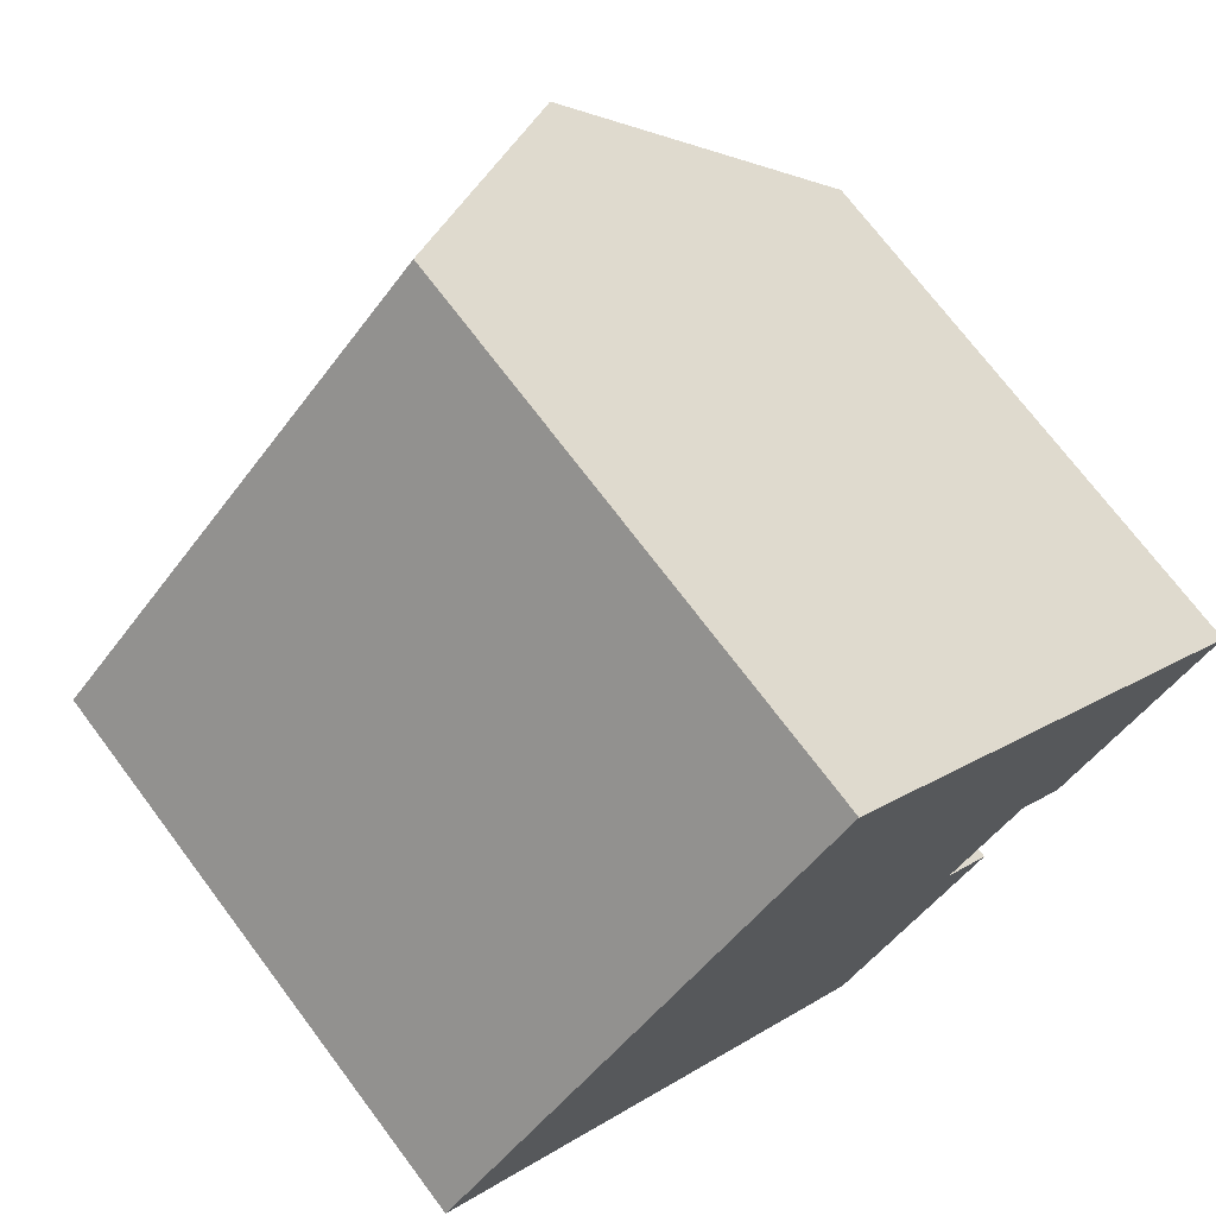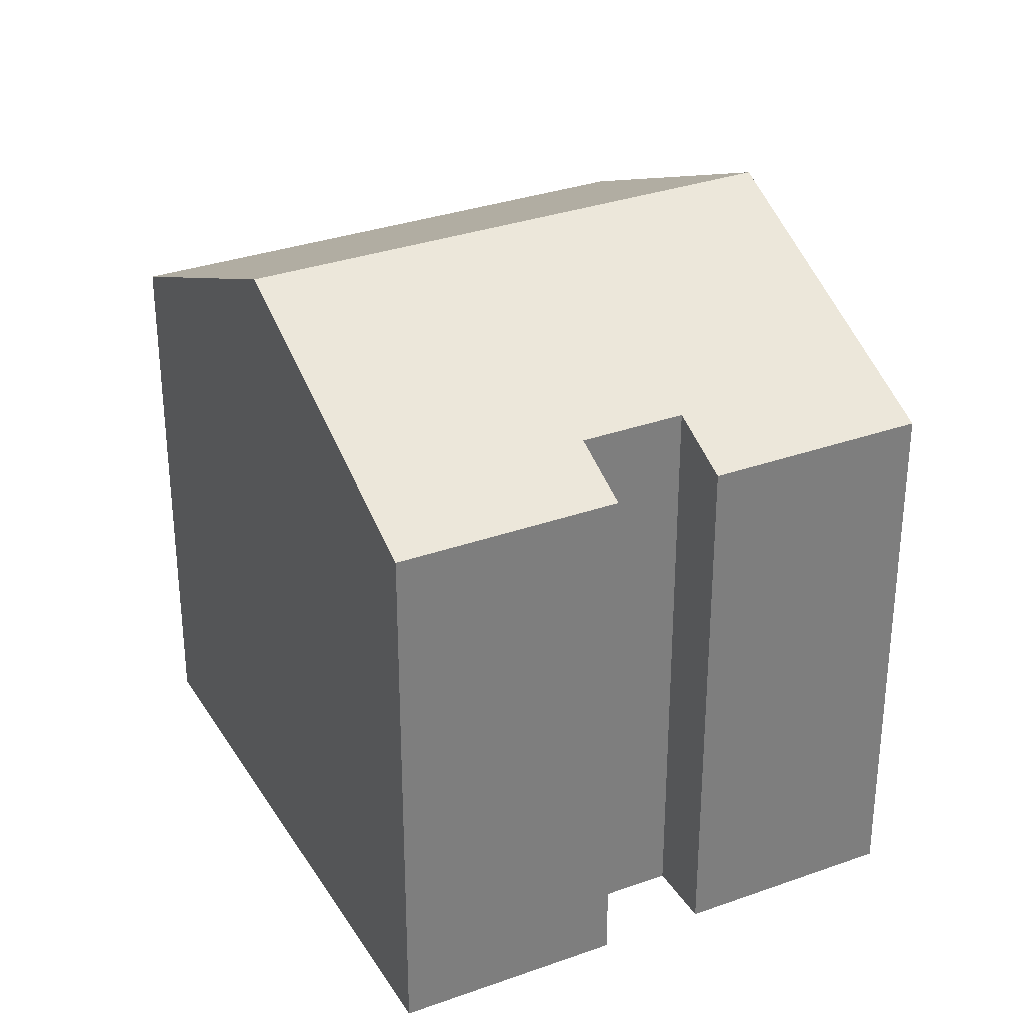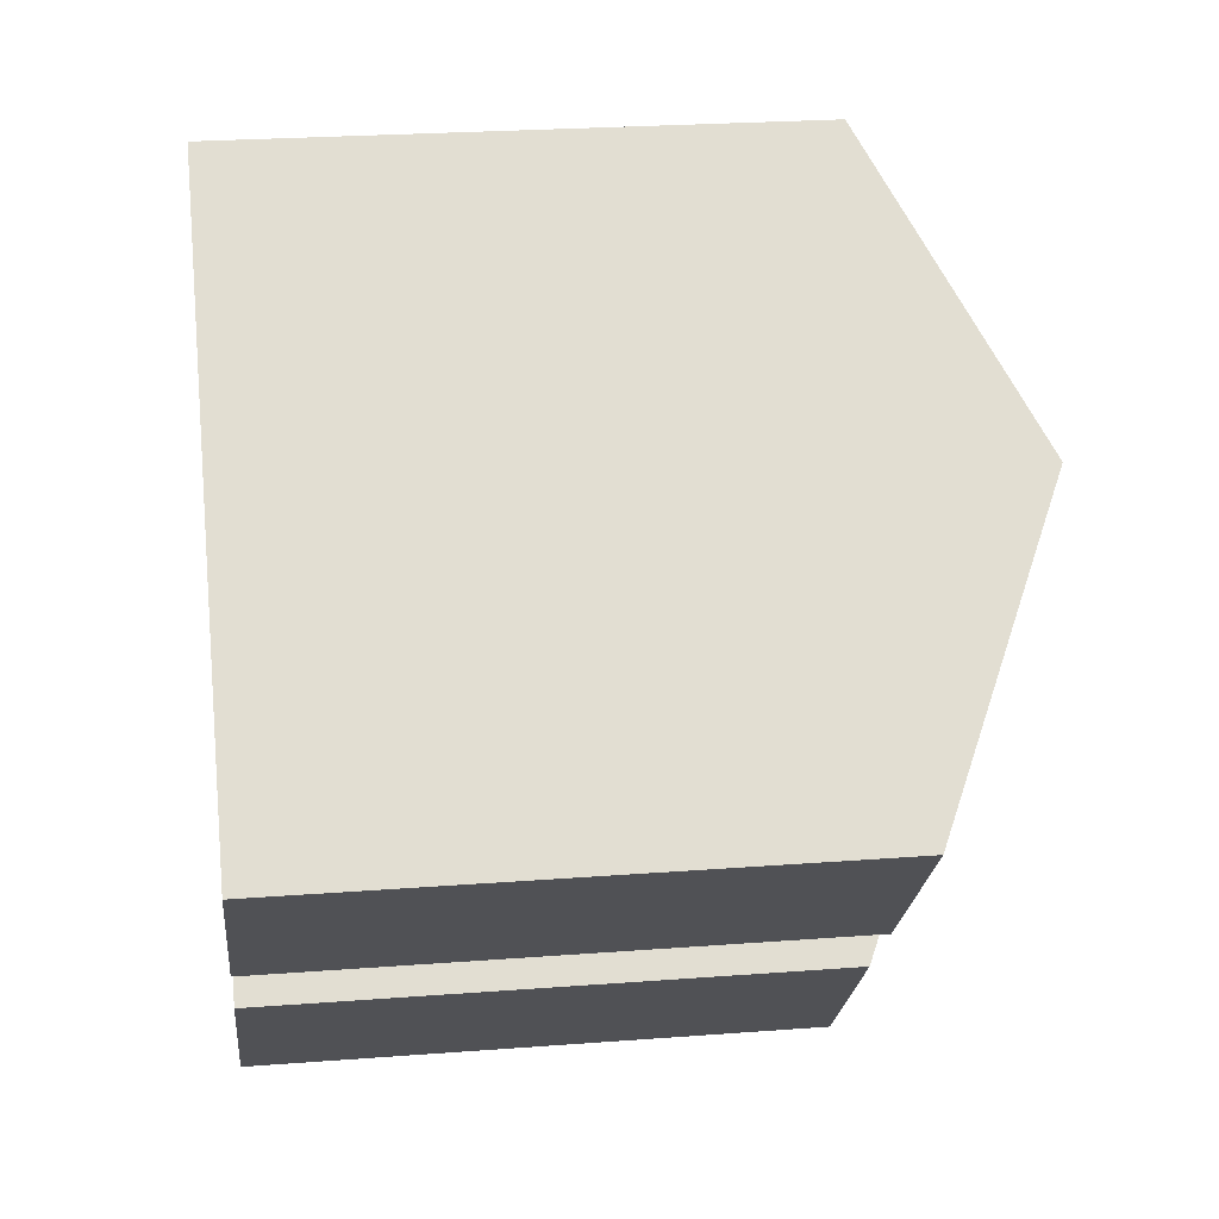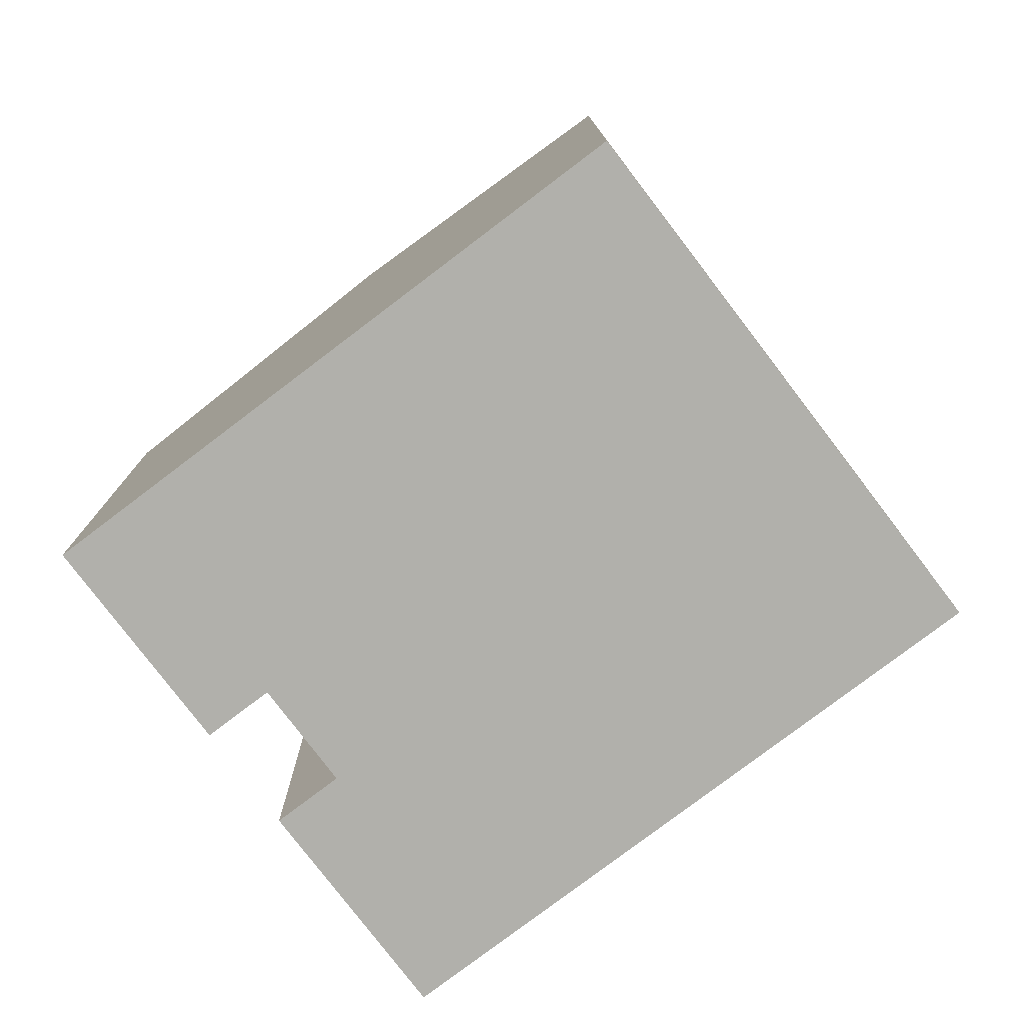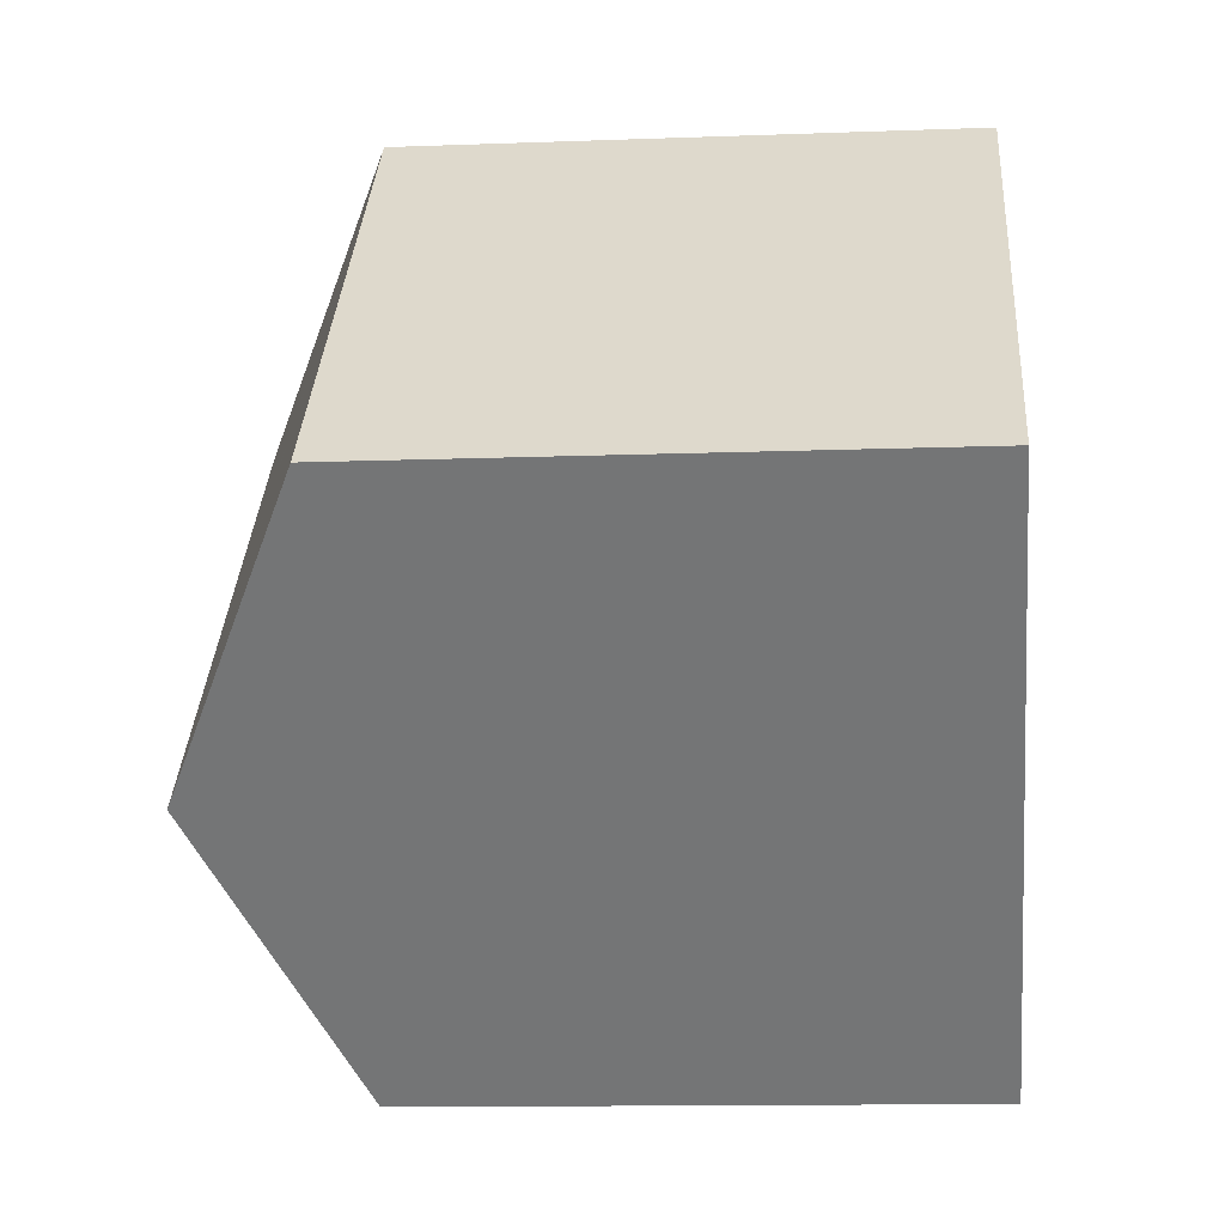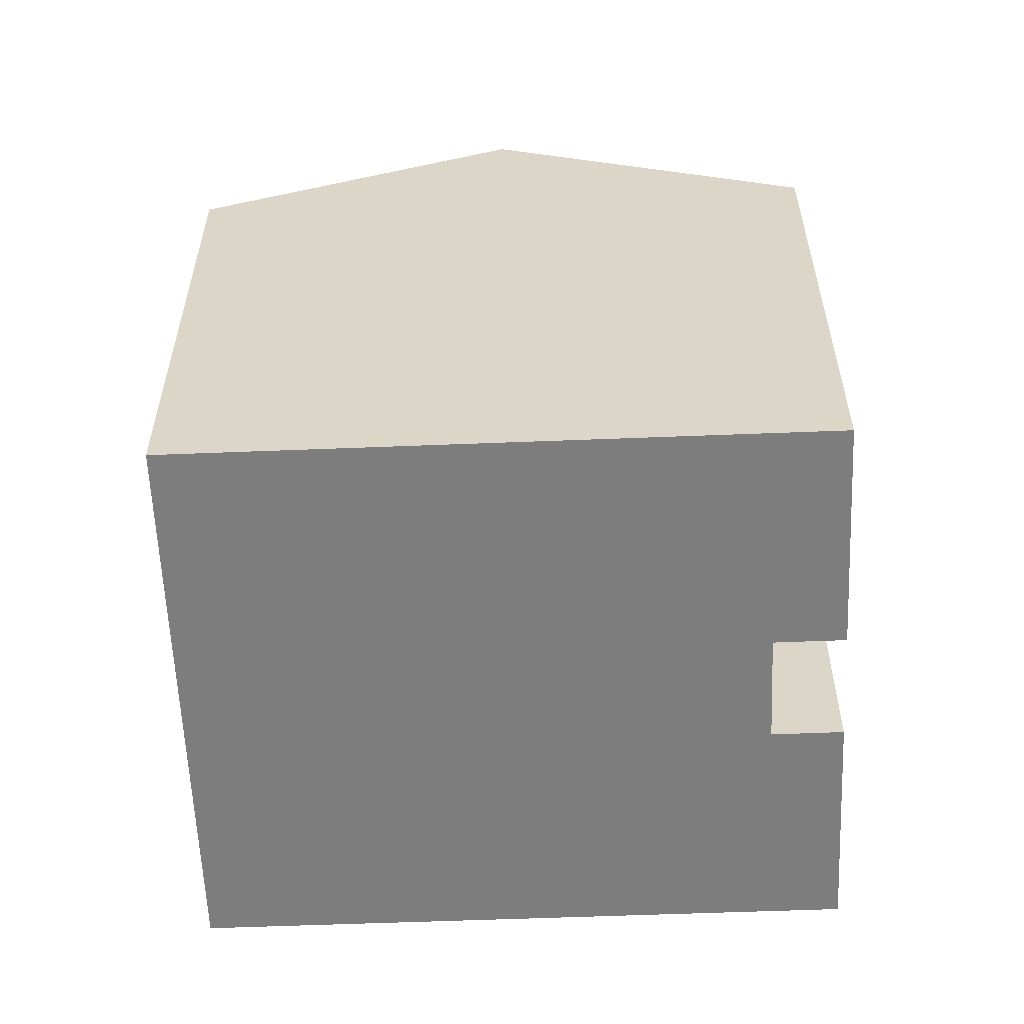
<metadata>
{"format":"obj","ext":"obj","renderer":"f3d","projection":"perspective","resolution":1024,"background":"white","views":[{"elev":72.2,"azim":-36.9,"up":"+Z"},{"elev":32.0,"azim":107.9,"up":"+Y"},{"elev":24.3,"azim":82.8,"up":"+Z"},{"elev":-78.5,"azim":-98.1,"up":"+Y"},{"elev":-12.2,"azim":-84.9,"up":"+Z"},{"elev":-59.1,"azim":47.0,"up":"+Y"}]}
</metadata>
<code>
v  3.23 9.736 -3.2
v  5.548 7.747 5.633
v  8.787 9.736 2.43
v  5.417 7.747 5.5
v  0 7.75 4.746e-16
v  8.676 7.749 -4.159
v  6.461 7.75 -6.401
v  7.965 8.186 -3.456
v  9.039 8.185 -2.37
v  12.02 7.75 -0.768
v  9.75 7.749 -3.073
v  9.039 1.451e-16 -2.37
v  9.75 1.882e-16 -3.073
v  6.461 3.919e-16 -6.401
v  0 0 0
v  3.23 1.959e-16 -3.2
v  7.965 2.116e-16 -3.456
v  8.676 2.547e-16 -4.159
v  12.02 4.703e-17 -0.768
v  5.548 -3.449e-16 5.633
v  8.787 -1.488e-16 2.43
v  5.417 -3.368e-16 5.5
g defaultobject
f 1 2 3
f 2 1 4
f 4 1 5
f 1 6 7
f 6 1 8
f 8 1 9
f 9 1 3
f 9 3 10
f 10 11 9
f 11 12 9
f 12 11 13
f 14 1 7
f 1 14 5
f 5 14 15
f 15 14 16
f 9 17 8
f 17 9 12
f 6 14 7
f 14 6 18
f 19 11 10
f 11 19 13
f 17 6 8
f 6 17 18
f 20 3 2
f 3 20 10
f 10 20 19
f 19 20 21
f 15 4 5
f 4 15 2
f 2 15 22
f 2 22 20
f 16 22 15
f 22 16 14
f 22 14 17
f 17 14 18
f 22 17 20
f 17 21 20
f 21 17 12
f 21 12 13
f 21 13 19

</code>
